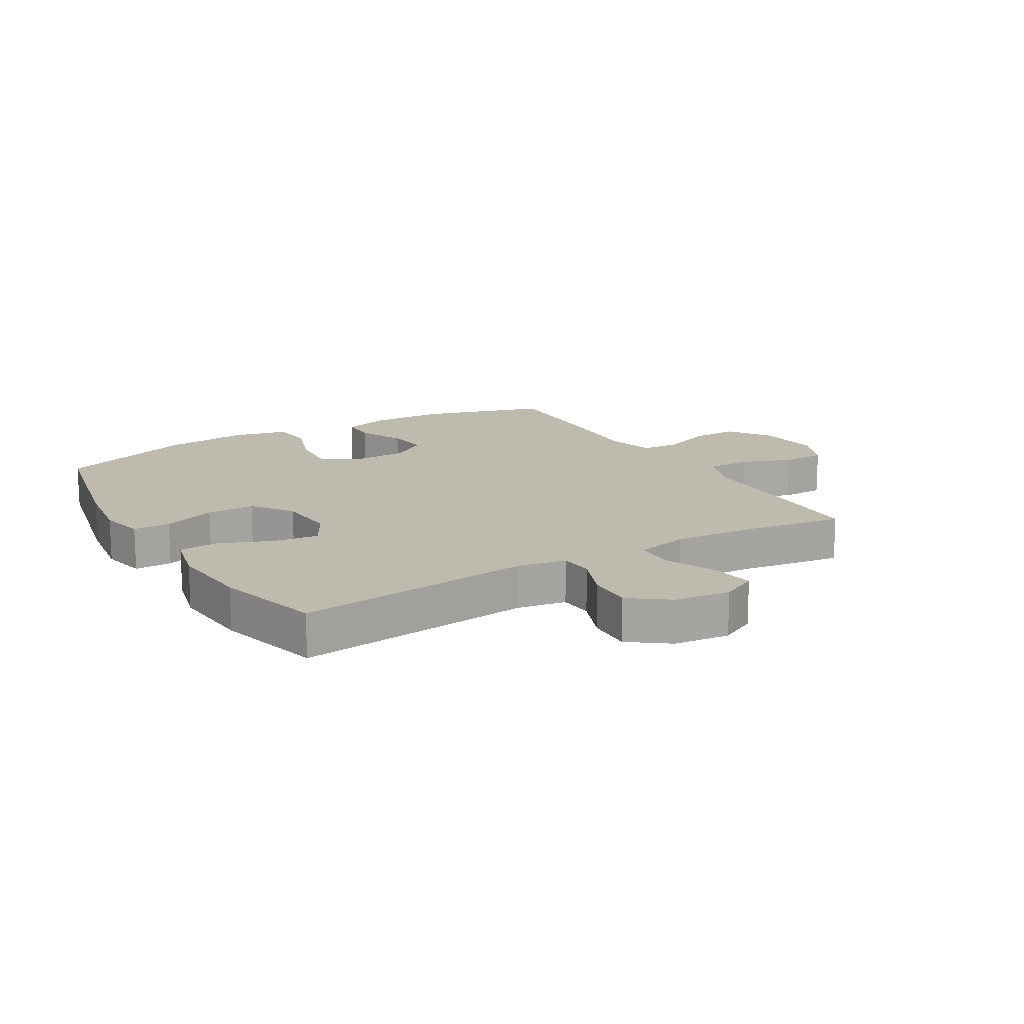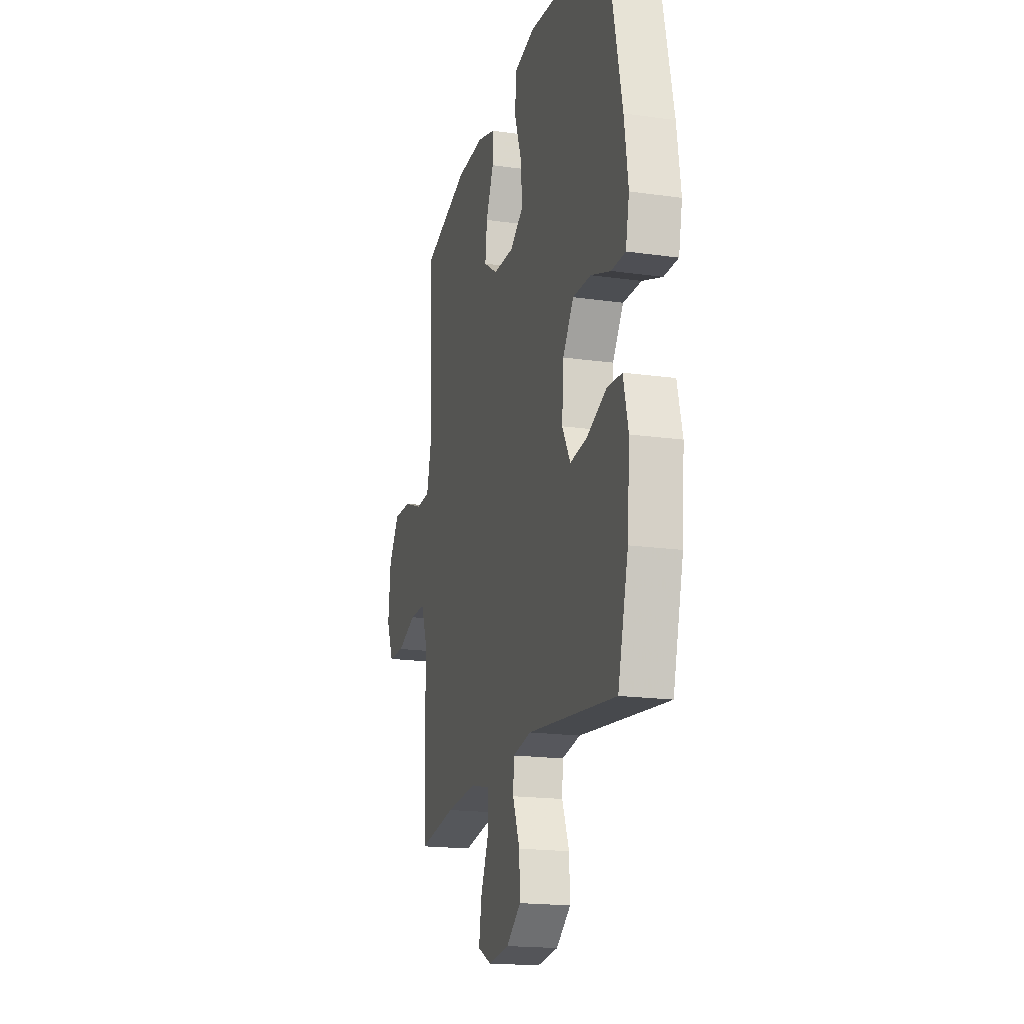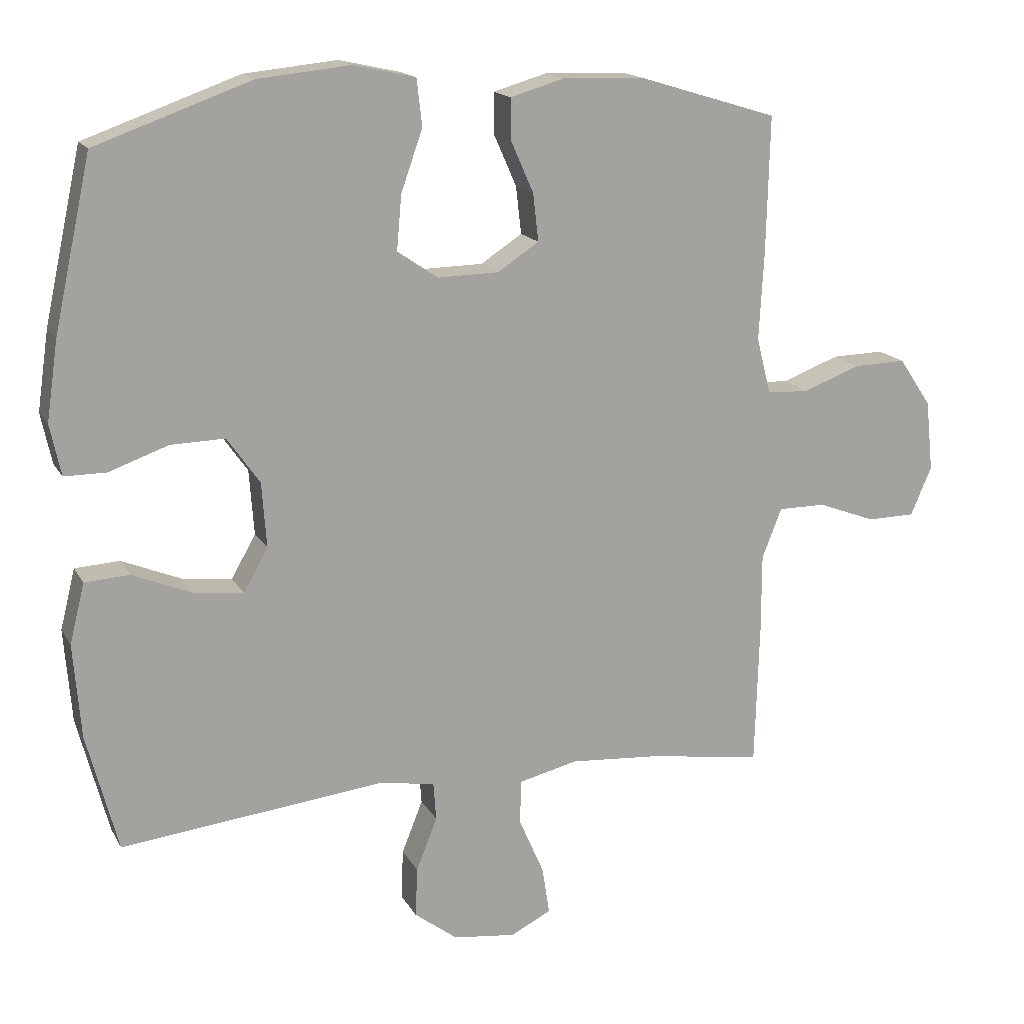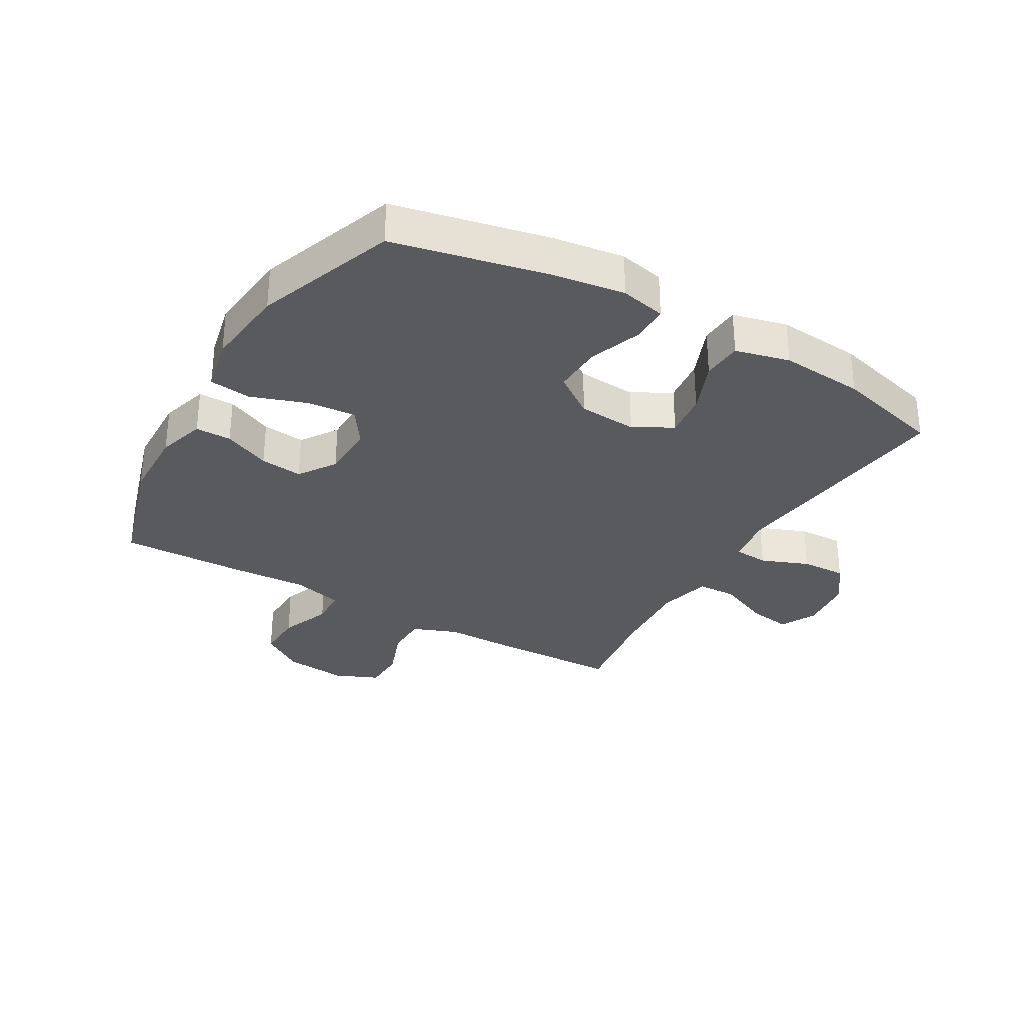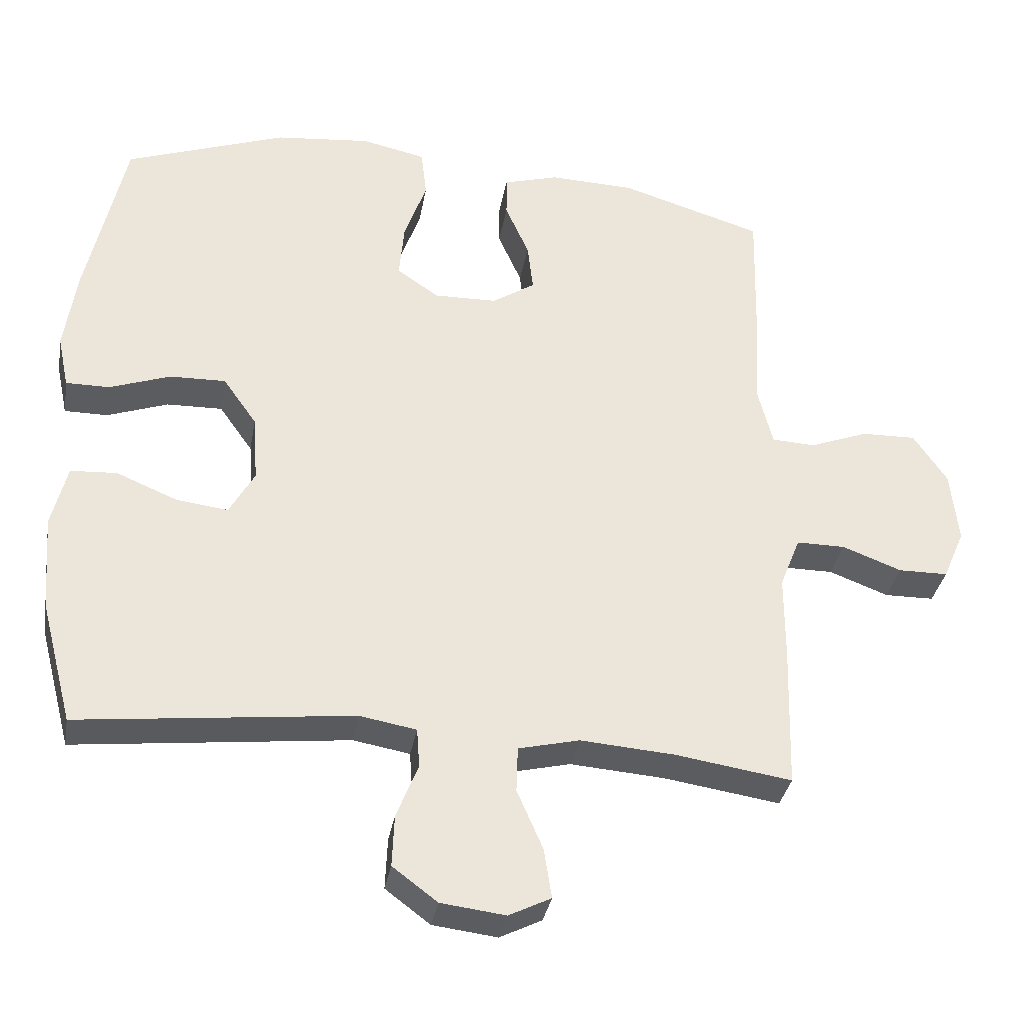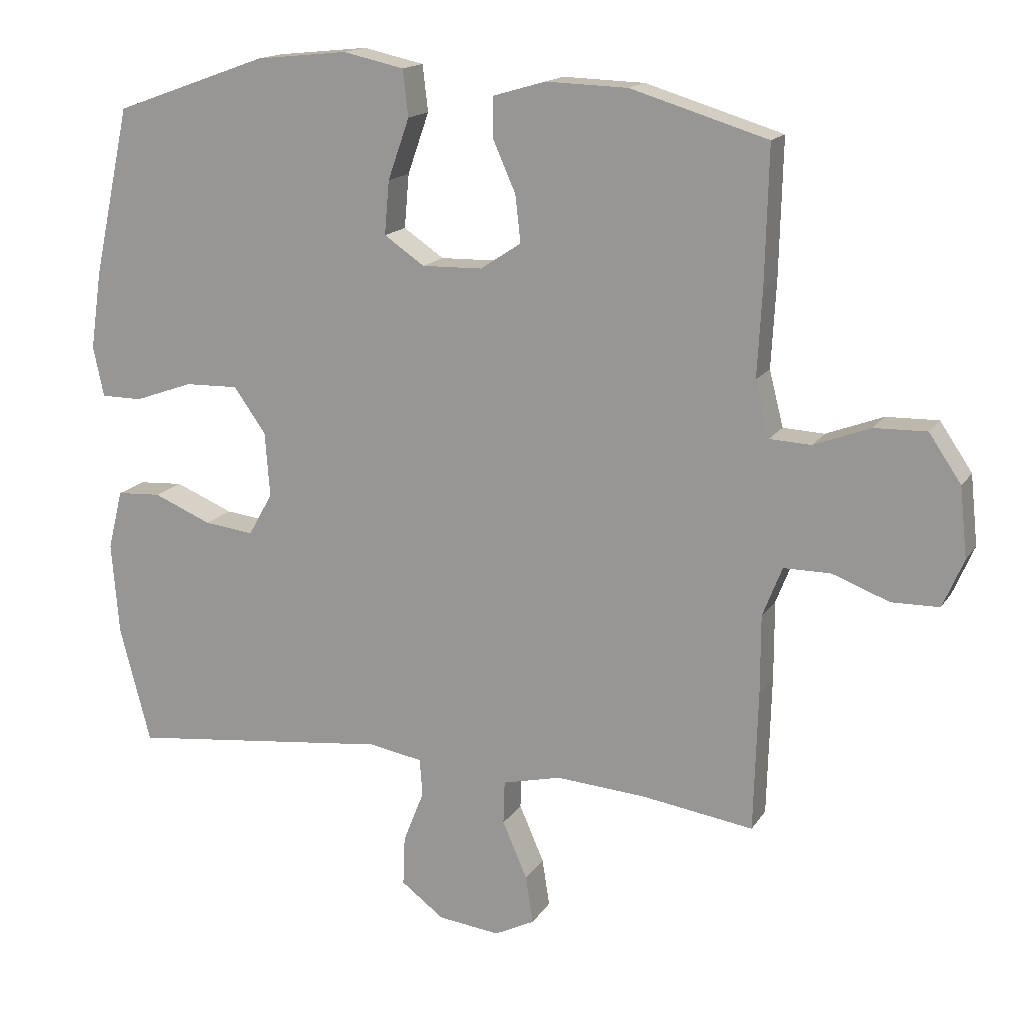
<metadata>
{"format":"obj","ext":"obj","renderer":"f3d","projection":"perspective","resolution":1024,"background":"white","views":[{"elev":15.6,"azim":149.2,"up":"+Y"},{"elev":-18.3,"azim":74.7,"up":"+Z"},{"elev":16.1,"azim":159.7,"up":"+Z"},{"elev":-31.3,"azim":59.7,"up":"+Y"},{"elev":-34.1,"azim":170.1,"up":"+Z"},{"elev":15.7,"azim":-158.2,"up":"+Z"}]}
</metadata>
<code>
v 0.5 0.07 -0.5
v 0.109 0.07 -0.456
v 0.028 0.07 -0.47
v 0.024 0.07 -0.526
v 0.055 0.07 -0.604
v 0.058 0.07 -0.678
v -0.006 0.07 -0.726
v -0.098 0.07 -0.737
v -0.158 0.07 -0.707
v -0.147 0.07 -0.636
v -0.11 0.07 -0.551
v -0.112 0.07 -0.486
v -0.199 0.07 -0.465
v -0.334 0.07 -0.475
v -0.5 0.07 -0.5
v -0.506 0.07 -0.29
v -0.506 0.07 -0.173
v -0.535 0.07 -0.099
v -0.605 0.07 -0.099
v -0.69 0.07 -0.131
v -0.761 0.07 -0.13
v -0.792 0.07 -0.058
v -0.781 0.07 0.046
v -0.733 0.07 0.117
v -0.655 0.07 0.115
v -0.571 0.07 0.083
v -0.509 0.07 0.086
v -0.488 0.07 0.169
v -0.495 0.07 0.298
v -0.5 0.07 0.5
v -0.296 0.07 0.562
v -0.174 0.07 0.566
v -0.095 0.07 0.543
v -0.095 0.07 0.484
v -0.129 0.07 0.407
v -0.137 0.07 0.337
v -0.076 0.07 0.297
v 0.014 0.07 0.295
v 0.074 0.07 0.336
v 0.067 0.07 0.416
v 0.035 0.07 0.507
v 0.043 0.07 0.576
v 0.134 0.07 0.596
v 0.271 0.07 0.582
v 0.5 0.07 0.5
v 0.555 0.07 0.248
v 0.572 0.07 0.131
v 0.556 0.07 0.056
v 0.494 0.07 0.056
v 0.407 0.07 0.087
v 0.327 0.07 0.089
v 0.279 0.07 0.021
v 0.272 0.07 -0.075
v 0.308 0.07 -0.139
v 0.382 0.07 -0.13
v 0.469 0.07 -0.094
v 0.535 0.07 -0.098
v 0.557 0.07 -0.187
v 0.546 0.07 -0.325
v 0.5 0 -0.5
v 0.109 0 -0.456
v 0.028 0 -0.47
v 0.024 0 -0.526
v 0.055 0 -0.604
v 0.058 0 -0.678
v -0.006 0 -0.726
v -0.098 0 -0.737
v -0.158 0 -0.707
v -0.147 0 -0.636
v -0.11 0 -0.551
v -0.112 0 -0.486
v -0.199 0 -0.465
v -0.334 0 -0.475
v -0.5 0 -0.5
v -0.506 0 -0.29
v -0.506 0 -0.173
v -0.535 0 -0.099
v -0.605 0 -0.099
v -0.69 0 -0.131
v -0.761 0 -0.13
v -0.792 0 -0.058
v -0.781 0 0.046
v -0.733 0 0.117
v -0.655 0 0.115
v -0.571 0 0.083
v -0.509 0 0.086
v -0.488 0 0.169
v -0.495 0 0.298
v -0.5 0 0.5
v -0.296 0 0.562
v -0.174 0 0.566
v -0.095 0 0.543
v -0.095 0 0.484
v -0.129 0 0.407
v -0.137 0 0.337
v -0.076 0 0.297
v 0.014 0 0.295
v 0.074 0 0.336
v 0.067 0 0.416
v 0.035 0 0.507
v 0.043 0 0.576
v 0.134 0 0.596
v 0.271 0 0.582
v 0.5 0 0.5
v 0.555 0 0.248
v 0.572 0 0.131
v 0.556 0 0.056
v 0.494 0 0.056
v 0.407 0 0.087
v 0.327 0 0.089
v 0.279 0 0.021
v 0.272 0 -0.075
v 0.308 0 -0.139
v 0.382 0 -0.13
v 0.469 0 -0.094
v 0.535 0 -0.098
v 0.557 0 -0.187
v 0.546 0 -0.325
f 58 59 1 2
f 55 56 57 58
f 54 55 58 2
f 53 54 2 3
f 52 53 3
f 47 48 49 50
f 47 50 51
f 46 47 51
f 45 46 51
f 44 45 51 52
f 40 41 42 43
f 39 40 43 44
f 32 33 34 35
f 32 35 36
f 31 32 36
f 28 29 30 31
f 27 28 31 36
f 23 24 25 26
f 23 26 27
f 22 23 27
f 19 20 21 22
f 18 19 22 27
f 17 18 27 36
f 14 15 16 17
f 13 14 17 36
f 8 9 10 11
f 8 11 12
f 7 8 12
f 4 5 6 7
f 3 4 7 12
f 39 44 52 3
f 12 13 36 37
f 12 37 38
f 3 12 38 39
f 61 60 118 117
f 117 116 115 114
f 61 117 114 113
f 62 61 113 112
f 62 112 111
f 109 108 107 106
f 110 109 106
f 110 106 105
f 110 105 104
f 111 110 104 103
f 102 101 100 99
f 103 102 99 98
f 94 93 92 91
f 95 94 91
f 95 91 90
f 90 89 88 87
f 95 90 87 86
f 85 84 83 82
f 86 85 82
f 86 82 81
f 81 80 79 78
f 86 81 78 77
f 95 86 77 76
f 76 75 74 73
f 95 76 73 72
f 70 69 68 67
f 71 70 67
f 71 67 66
f 66 65 64 63
f 71 66 63 62
f 62 111 103 98
f 96 95 72 71
f 97 96 71
f 98 97 71 62
f 1 60 61 2
f 2 61 62 3
f 3 62 63 4
f 4 63 64 5
f 5 64 65 6
f 6 65 66 7
f 7 66 67 8
f 8 67 68 9
f 9 68 69 10
f 10 69 70 11
f 11 70 71 12
f 12 71 72 13
f 13 72 73 14
f 14 73 74 15
f 15 74 75 16
f 16 75 76 17
f 17 76 77 18
f 18 77 78 19
f 19 78 79 20
f 20 79 80 21
f 21 80 81 22
f 22 81 82 23
f 23 82 83 24
f 24 83 84 25
f 25 84 85 26
f 26 85 86 27
f 27 86 87 28
f 28 87 88 29
f 29 88 89 30
f 30 89 90 31
f 31 90 91 32
f 32 91 92 33
f 33 92 93 34
f 34 93 94 35
f 35 94 95 36
f 36 95 96 37
f 37 96 97 38
f 38 97 98 39
f 39 98 99 40
f 40 99 100 41
f 41 100 101 42
f 42 101 102 43
f 43 102 103 44
f 44 103 104 45
f 45 104 105 46
f 46 105 106 47
f 47 106 107 48
f 48 107 108 49
f 49 108 109 50
f 50 109 110 51
f 51 110 111 52
f 52 111 112 53
f 53 112 113 54
f 54 113 114 55
f 55 114 115 56
f 56 115 116 57
f 57 116 117 58
f 58 117 118 59
f 59 118 60 1

</code>
